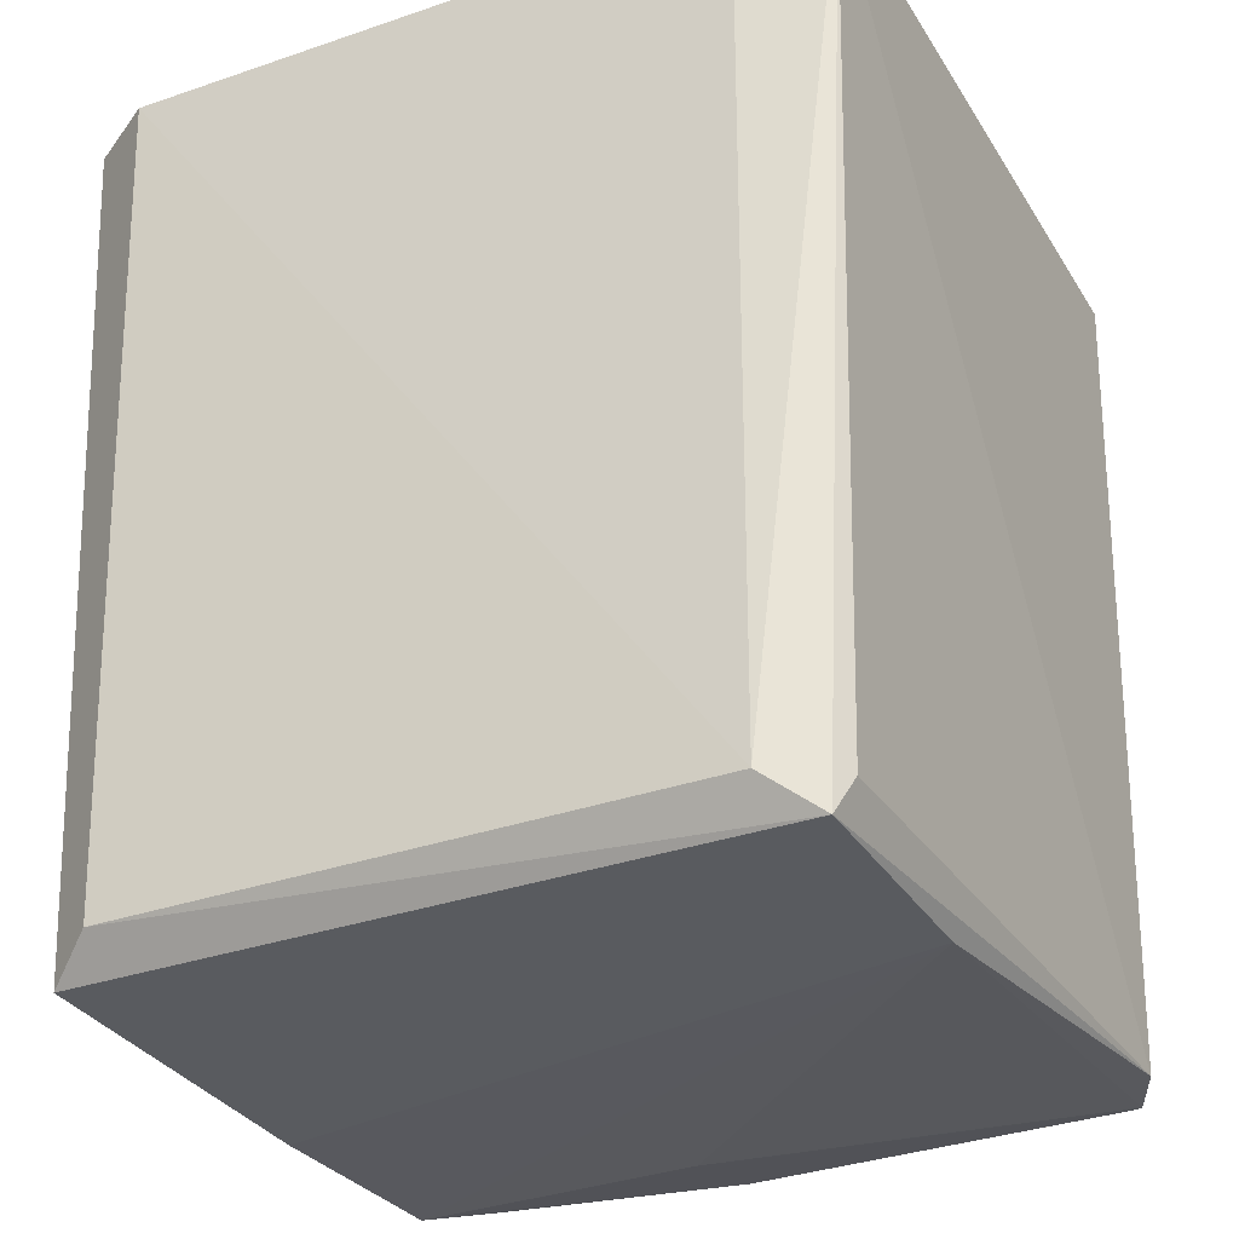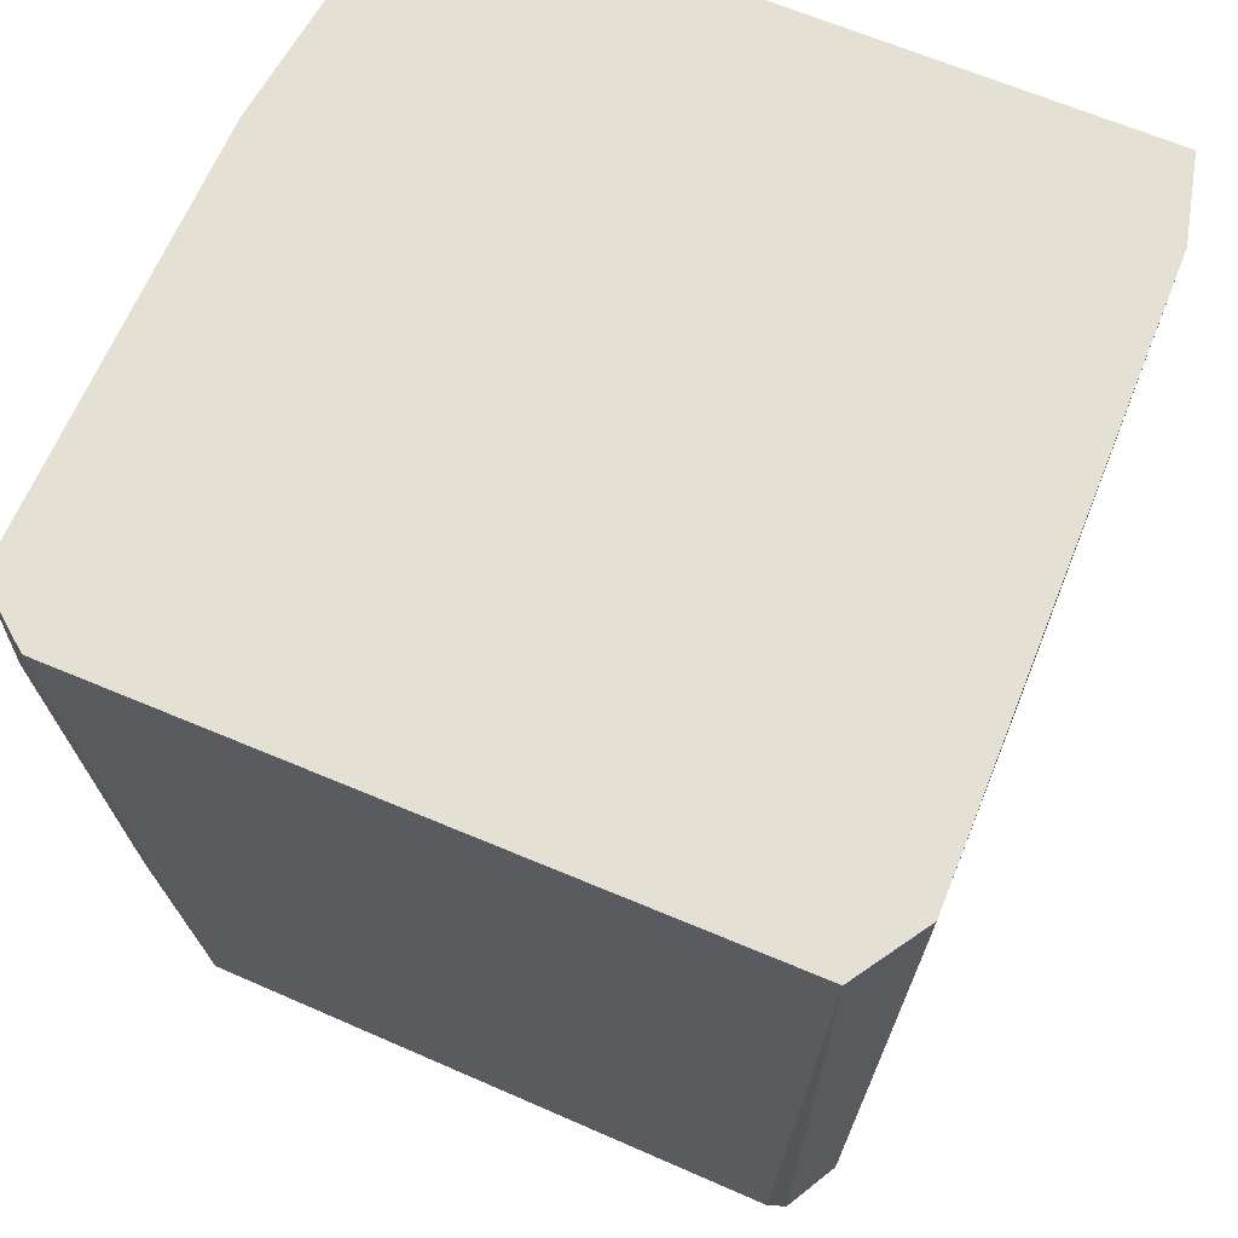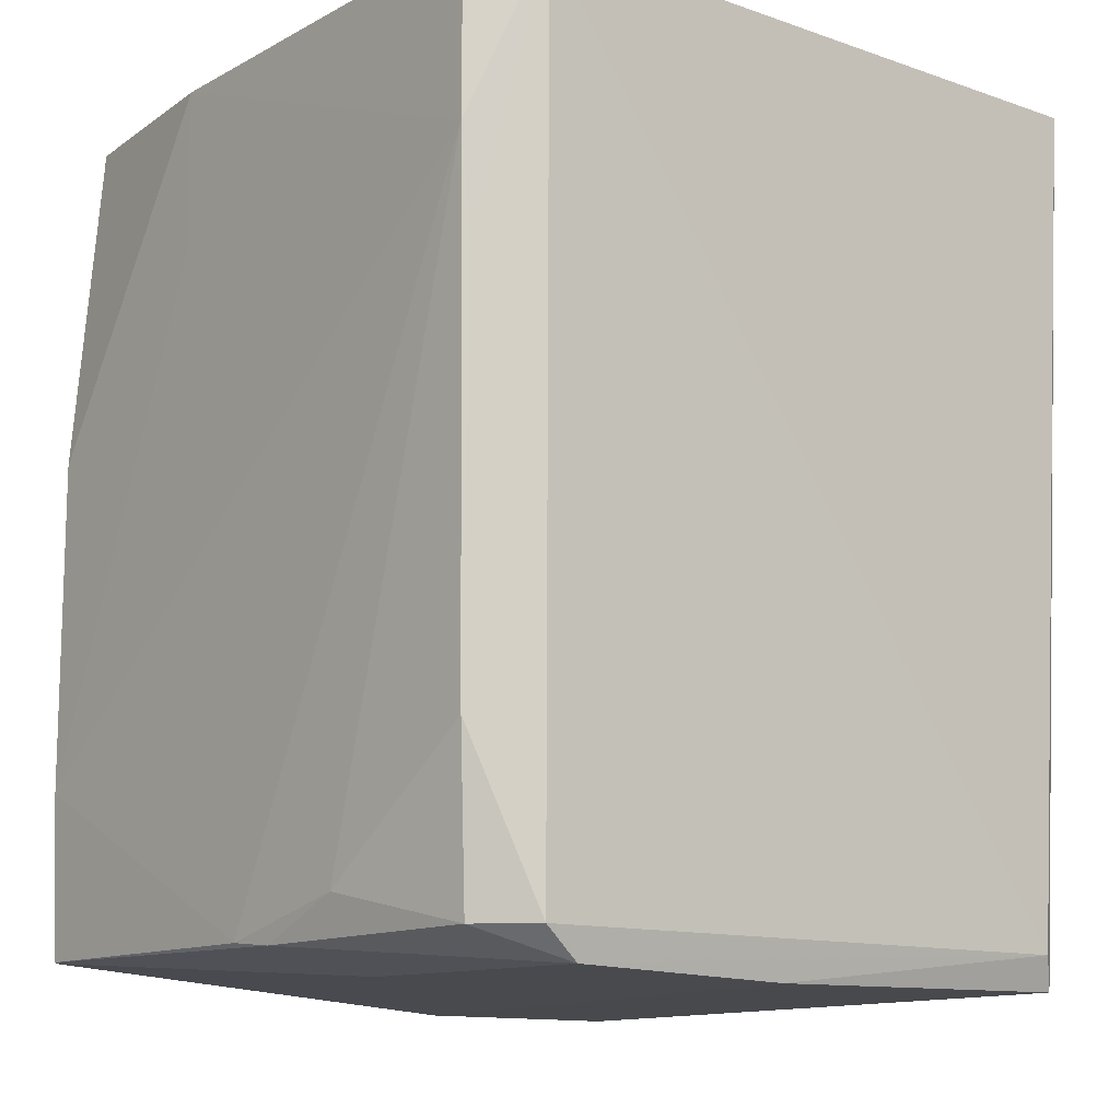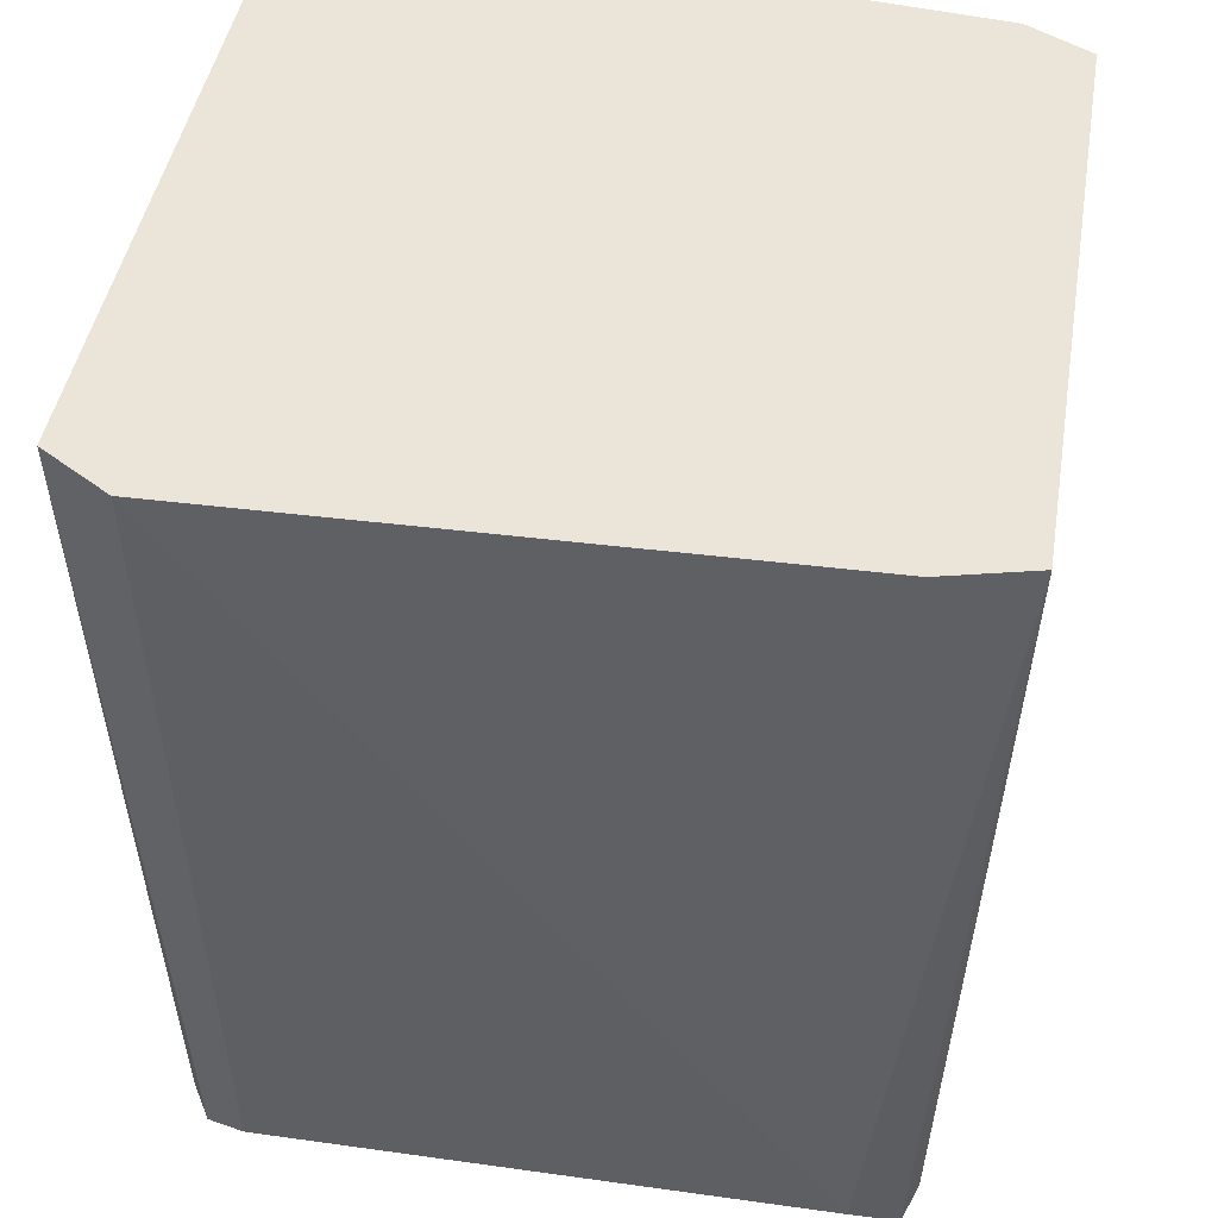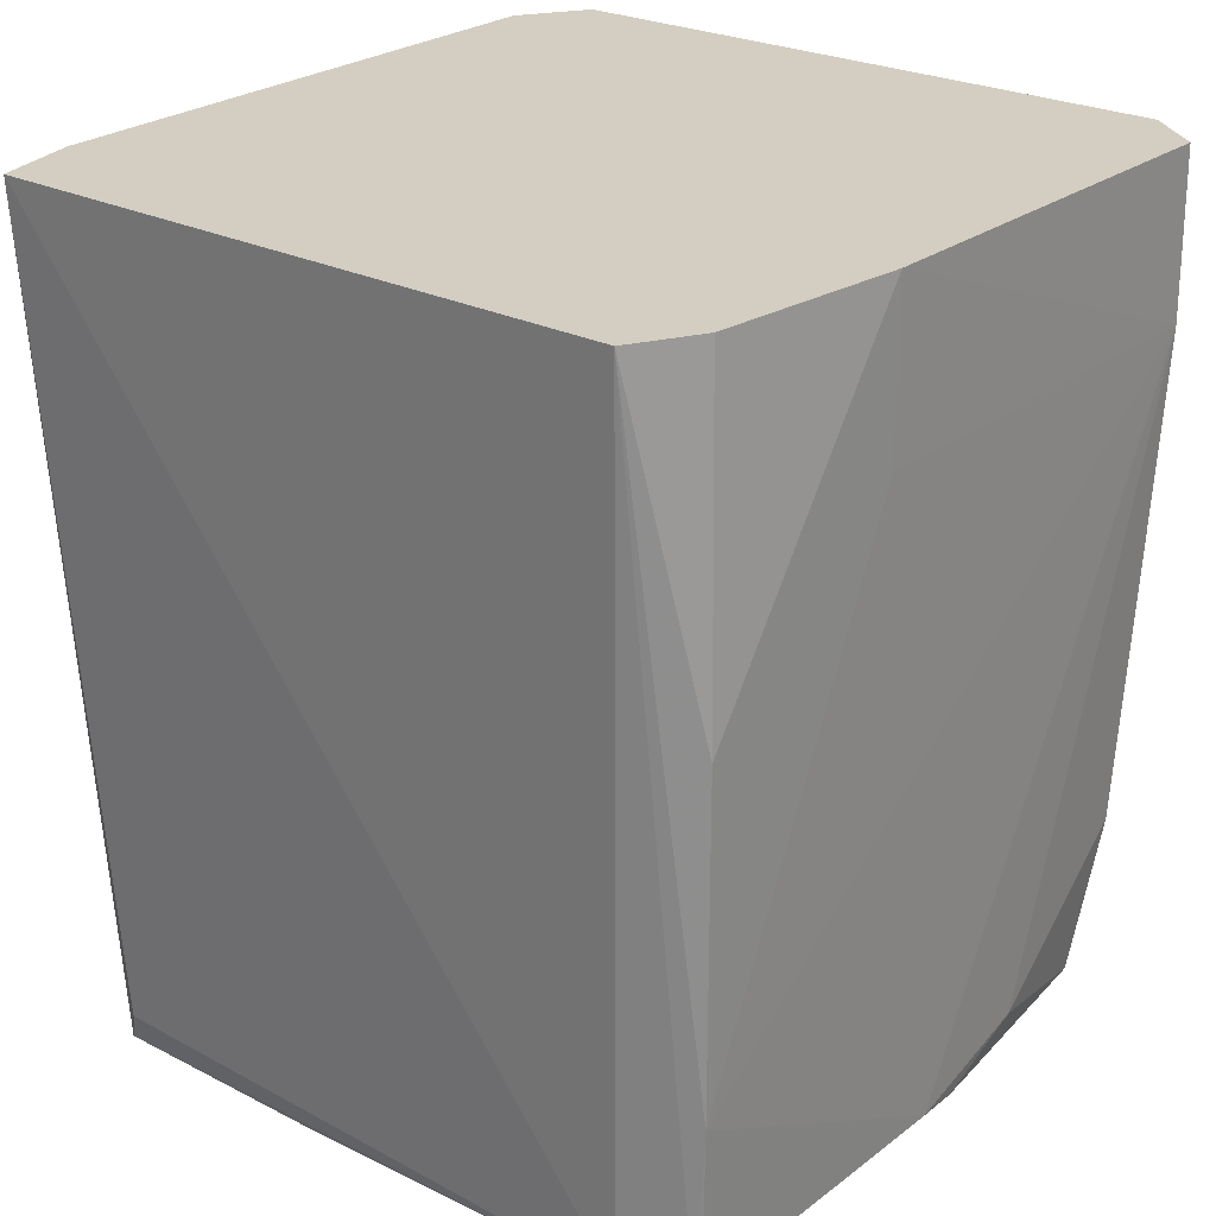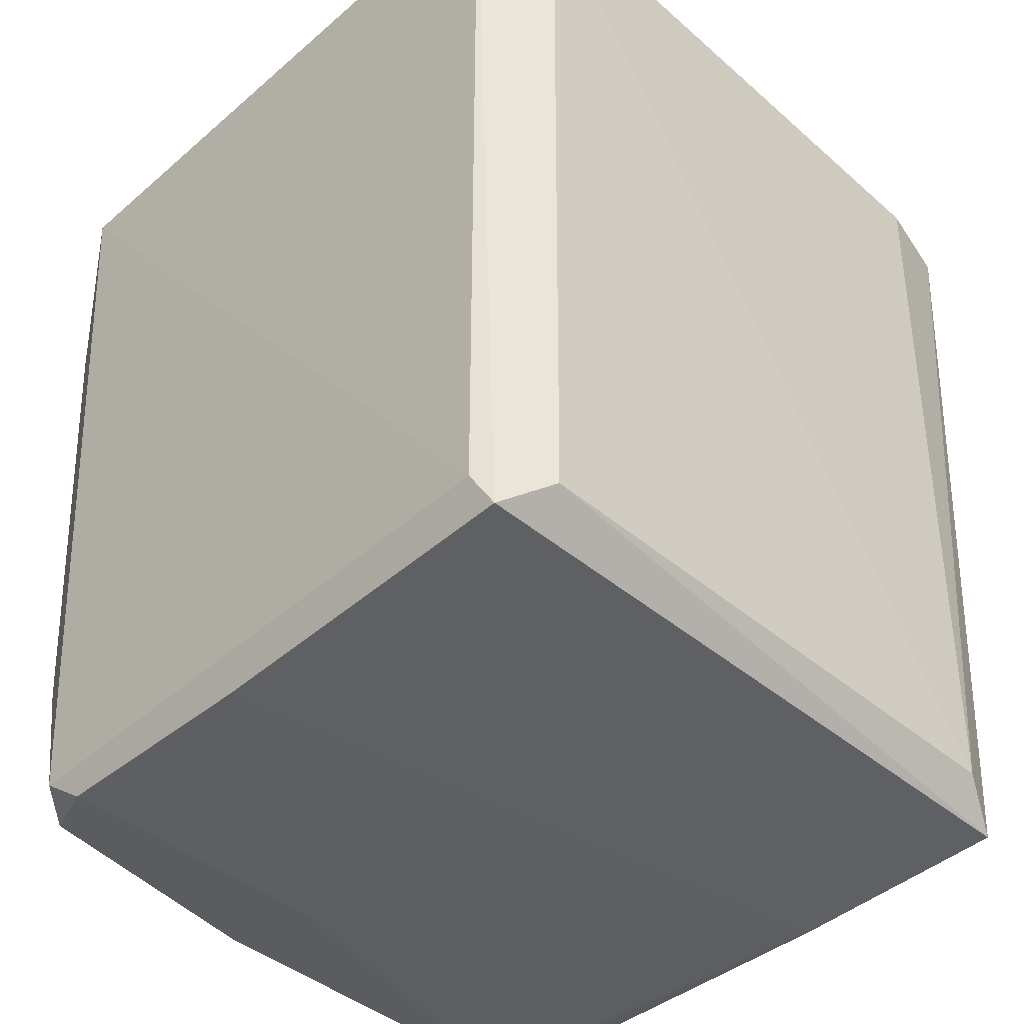
<metadata>
{"format":"obj","ext":"obj","renderer":"f3d","projection":"perspective","resolution":1024,"background":"white","views":[{"elev":-32.0,"azim":117.0,"up":"+Z"},{"elev":65.8,"azim":23.2,"up":"+Z"},{"elev":-12.4,"azim":-38.8,"up":"+Z"},{"elev":44.8,"azim":99.7,"up":"+Z"},{"elev":25.1,"azim":-140.4,"up":"+Z"},{"elev":-43.5,"azim":45.6,"up":"+Z"}]}
</metadata>
<code>
v 0.05122 0.05786 0.04997
v -0.04643 0.05482 -0.07612
v -0.0485 0.05767 0.04997
v -0.05704 -0.0504 0.04997
v -0.04819 -0.05721 0.04997
v -0.05631 0.02534 0.04997
v -0.05704 -0.0504 0.04997
v -0.05631 0.02534 0.04997
v -0.05729 0.01649 0.04997
v -0.04428 -0.05182 -0.07612
v 0.04613 -0.05273 -0.07612
v -0.04819 -0.05721 0.04997
v -0.04819 -0.05721 0.04997
v 0.04613 -0.05273 -0.07612
v 0.05027 -0.05686 0.04997
v 0.05254 0.043 -0.07612
v 0.04865 0.05053 -0.0817
v 0.05122 0.05786 0.04997
v 0.05254 0.043 -0.07612
v 0.05462 0.04451 0.04997
v 0.05695 -0.04616 0.04997
v 0.05122 0.05786 0.04997
v 0.05462 0.04451 0.04997
v 0.05254 0.043 -0.07612
v 0.04588 0.05251 -0.07612
v -0.04643 0.05482 -0.07612
v 0.05122 0.05786 0.04997
v 0.05122 0.05786 0.04997
v 0.04865 0.05053 -0.0817
v 0.04588 0.05251 -0.07612
v 0.04588 0.05251 -0.07612
v 0.04865 0.05053 -0.0817
v -0.04643 0.05482 -0.07612
v -0.0485 0.05767 0.04997
v -0.05699 0.0504 -0.0509
v -0.05701 0.05042 -0.000467
v -0.05436 -0.04773 -0.0509
v -0.04428 -0.05182 -0.07612
v -0.04819 -0.05721 0.04997
v -0.05127 -0.04464 -0.07612
v -0.04428 -0.05182 -0.07612
v -0.05436 -0.04773 -0.0509
v -0.05436 -0.04773 -0.0509
v -0.05566 -0.02167 -0.07078
v -0.05127 -0.04464 -0.07612
v -0.003505 -0.05055 -0.08182
v 0.04865 0.05053 -0.0817
v 0.04865 -0.05055 -0.0812
v 0.04865 -0.05055 -0.0812
v 0.05027 -0.05686 0.04997
v 0.04613 -0.05273 -0.07612
v 0.04865 -0.05055 -0.0812
v 0.04613 -0.05273 -0.07612
v -0.003505 -0.05055 -0.08182
v -0.0485 0.05767 0.04997
v -0.05701 0.05042 -0.000467
v -0.0541 0.0475 0.04997
v -0.05729 0.01649 0.04997
v -0.05631 0.02534 0.04997
v -0.0541 0.0475 0.04997
v -0.0541 0.0475 0.04997
v -0.05701 0.05042 -0.000467
v -0.05729 0.01649 0.04997
v -0.05729 0.01649 0.04997
v -0.05701 0.05042 -0.000467
v -0.05728 0.01649 0.02475
v -0.05728 0.01649 0.02475
v -0.05701 0.05042 -0.000467
v -0.05699 0.0504 -0.0509
v -0.0572 -0.05057 0.02475
v -0.05728 0.01649 0.02475
v -0.05699 0.0504 -0.0509
v -0.05729 0.01649 0.04997
v -0.05728 0.01649 0.02475
v -0.0572 -0.05057 0.02475
v -0.05566 -0.02167 -0.07078
v -0.05436 -0.04773 -0.0509
v -0.0572 -0.05057 0.02475
v -0.0572 -0.05057 0.02475
v -0.05704 -0.0504 0.04997
v -0.05729 0.01649 0.04997
v -0.04819 -0.05721 0.04997
v -0.05704 -0.0504 0.04997
v -0.0572 -0.05057 0.02475
v -0.03827 -0.05055 -0.08069
v -0.04428 -0.05182 -0.07612
v -0.05127 -0.04464 -0.07612
v -0.003505 -0.05055 -0.08182
v 0.04613 -0.05273 -0.07612
v -0.03827 -0.05055 -0.08069
v 0.04613 -0.05273 -0.07612
v -0.04428 -0.05182 -0.07612
v -0.03827 -0.05055 -0.08069
v -0.05127 -0.04464 -0.07612
v -0.05566 -0.02167 -0.07078
v -0.05566 -0.007229 -0.07683
v -0.05566 -0.007229 -0.07683
v -0.03827 -0.05055 -0.08069
v -0.05127 -0.04464 -0.07612
v -0.05566 -0.007229 -0.07683
v -0.05627 0.04968 -0.07612
v -0.03827 -0.007229 -0.08024
v -0.03827 -0.007229 -0.08024
v -0.03827 -0.05055 -0.08069
v -0.05566 -0.007229 -0.07683
v 0.01388 0.05053 -0.08174
v 0.04865 0.05053 -0.0817
v -0.003505 -0.05055 -0.08182
v -0.04643 0.05482 -0.07612
v 0.04865 0.05053 -0.0817
v 0.01388 0.05053 -0.08174
v -0.003505 -0.05055 -0.08182
v -0.03827 -0.05055 -0.08069
v 0.01388 0.05053 -0.08174
v 0.01388 0.05053 -0.08174
v -0.03827 -0.05055 -0.08069
v -0.03827 -0.007229 -0.08024
v 0.05328 -0.04349 -0.07612
v 0.04865 -0.05055 -0.0812
v 0.04865 0.05053 -0.0817
v 0.04865 0.05053 -0.0817
v 0.05254 0.043 -0.07612
v 0.05328 -0.04349 -0.07612
v 0.05328 -0.04349 -0.07612
v 0.05254 0.043 -0.07612
v 0.05695 -0.04616 0.04997
v 0.05695 -0.04616 0.04997
v 0.05027 -0.05686 0.04997
v 0.05328 -0.04349 -0.07612
v 0.05027 -0.05686 0.04997
v 0.04865 -0.05055 -0.0812
v 0.05328 -0.04349 -0.07612
v -0.05566 -0.05055 0.008443
v -0.05436 -0.04773 -0.0509
v -0.04819 -0.05721 0.04997
v -0.04819 -0.05721 0.04997
v -0.0572 -0.05057 0.02475
v -0.05566 -0.05055 0.008443
v -0.05566 -0.05055 0.008443
v -0.0572 -0.05057 0.02475
v -0.05436 -0.04773 -0.0509
v -0.05631 2.263e-05 -0.07612
v -0.05566 -0.007229 -0.07683
v -0.05566 -0.02167 -0.07078
v -0.05631 2.263e-05 -0.07612
v -0.0572 -0.05057 0.02475
v -0.05699 0.0504 -0.0509
v -0.05566 -0.02167 -0.07078
v -0.0572 -0.05057 0.02475
v -0.05631 2.263e-05 -0.07612
v -0.05699 0.0504 -0.0509
v -0.05627 0.04968 -0.07612
v -0.05631 2.263e-05 -0.07612
v -0.05627 0.04968 -0.07612
v -0.05566 -0.007229 -0.07683
v -0.05631 2.263e-05 -0.07612
v -0.03827 -0.007229 -0.08024
v -0.05627 0.04968 -0.07612
v -0.05566 0.05053 -0.07622
v -0.05566 0.05053 -0.07622
v 0.01388 0.05053 -0.08174
v -0.03827 -0.007229 -0.08024
v -0.04643 0.05482 -0.07612
v 0.01388 0.05053 -0.08174
v -0.05566 0.05053 -0.07622
v -0.05566 0.05053 -0.07622
v -0.05627 0.04968 -0.07612
v -0.05699 0.0504 -0.0509
v -0.05566 0.05053 -0.07622
v -0.0485 0.05767 0.04997
v -0.04643 0.05482 -0.07612
v -0.05566 0.05053 -0.07622
v -0.05699 0.0504 -0.0509
v -0.0485 0.05767 0.04997
v 0.05695 -0.04616 0.04997
v 0.05462 0.04451 0.04997
v -0.0541 0.0475 0.04997
v 0.05122 0.05786 0.04997
v -0.0485 0.05767 0.04997
v -0.0541 0.0475 0.04997
v -0.05631 0.02534 0.04997
v -0.04819 -0.05721 0.04997
v -0.0541 0.0475 0.04997
v -0.0541 0.0475 0.04997
v 0.05027 -0.05686 0.04997
v 0.05695 -0.04616 0.04997
v -0.0541 0.0475 0.04997
v 0.05462 0.04451 0.04997
v 0.05122 0.05786 0.04997
v -0.04819 -0.05721 0.04997
v 0.05027 -0.05686 0.04997
v -0.0541 0.0475 0.04997
f 1 2 3
f 4 5 6
f 7 8 9
f 10 11 12
f 13 14 15
f 16 17 18
f 19 20 21
f 22 23 24
f 25 26 27
f 28 29 30
f 31 32 33
f 34 35 36
f 37 38 39
f 40 41 42
f 43 44 45
f 46 47 48
f 49 50 51
f 52 53 54
f 55 56 57
f 58 59 60
f 61 62 63
f 64 65 66
f 67 68 69
f 70 71 72
f 73 74 75
f 76 77 78
f 79 80 81
f 82 83 84
f 85 86 87
f 88 89 90
f 91 92 93
f 94 95 96
f 97 98 99
f 100 101 102
f 103 104 105
f 106 107 108
f 109 110 111
f 112 113 114
f 115 116 117
f 118 119 120
f 121 122 123
f 124 125 126
f 127 128 129
f 130 131 132
f 133 134 135
f 136 137 138
f 139 140 141
f 142 143 144
f 145 146 147
f 148 149 150
f 151 152 153
f 154 155 156
f 157 158 159
f 160 161 162
f 163 164 165
f 166 167 168
f 169 170 171
f 172 173 174
f 175 176 177
f 178 179 180
f 181 182 183
f 184 185 186
f 187 188 189
f 190 191 192

</code>
